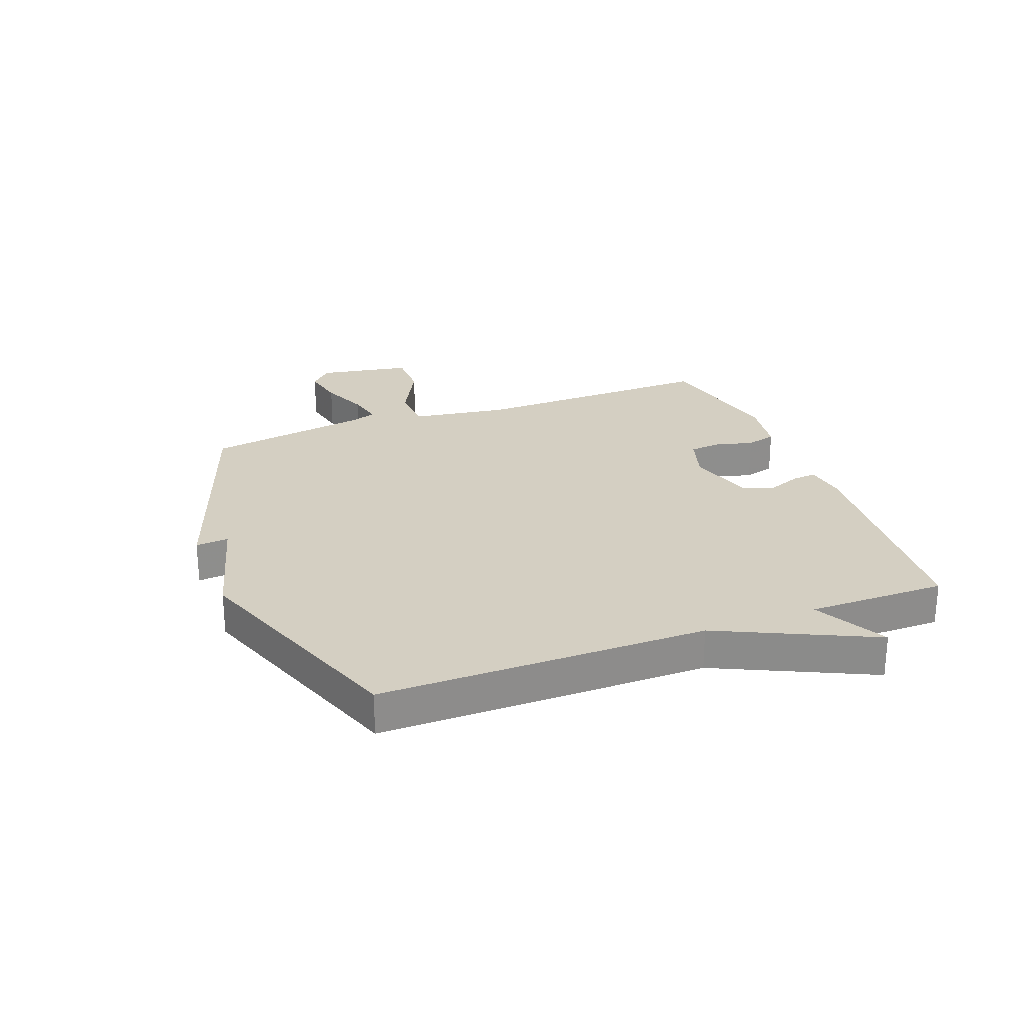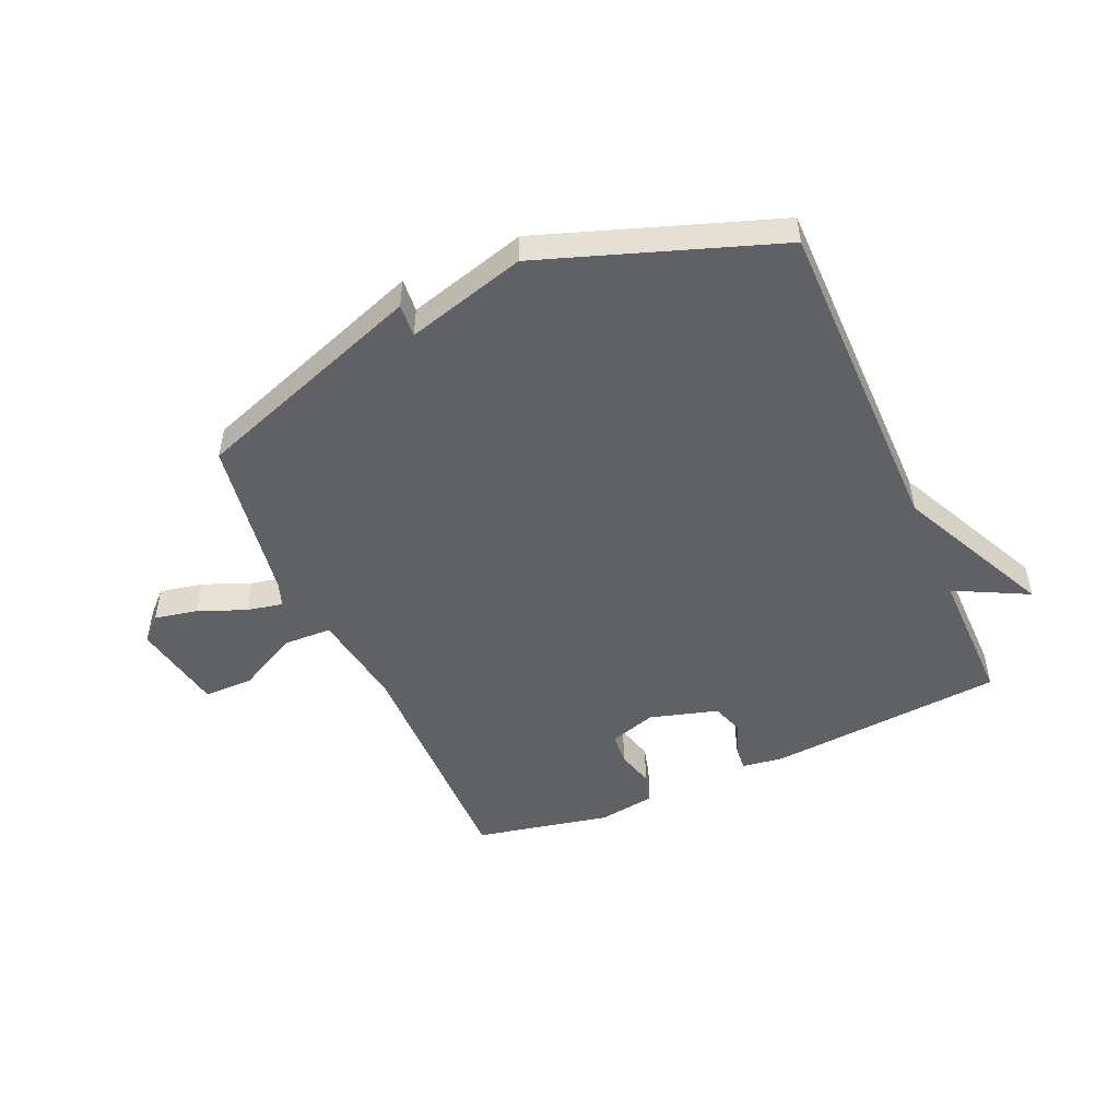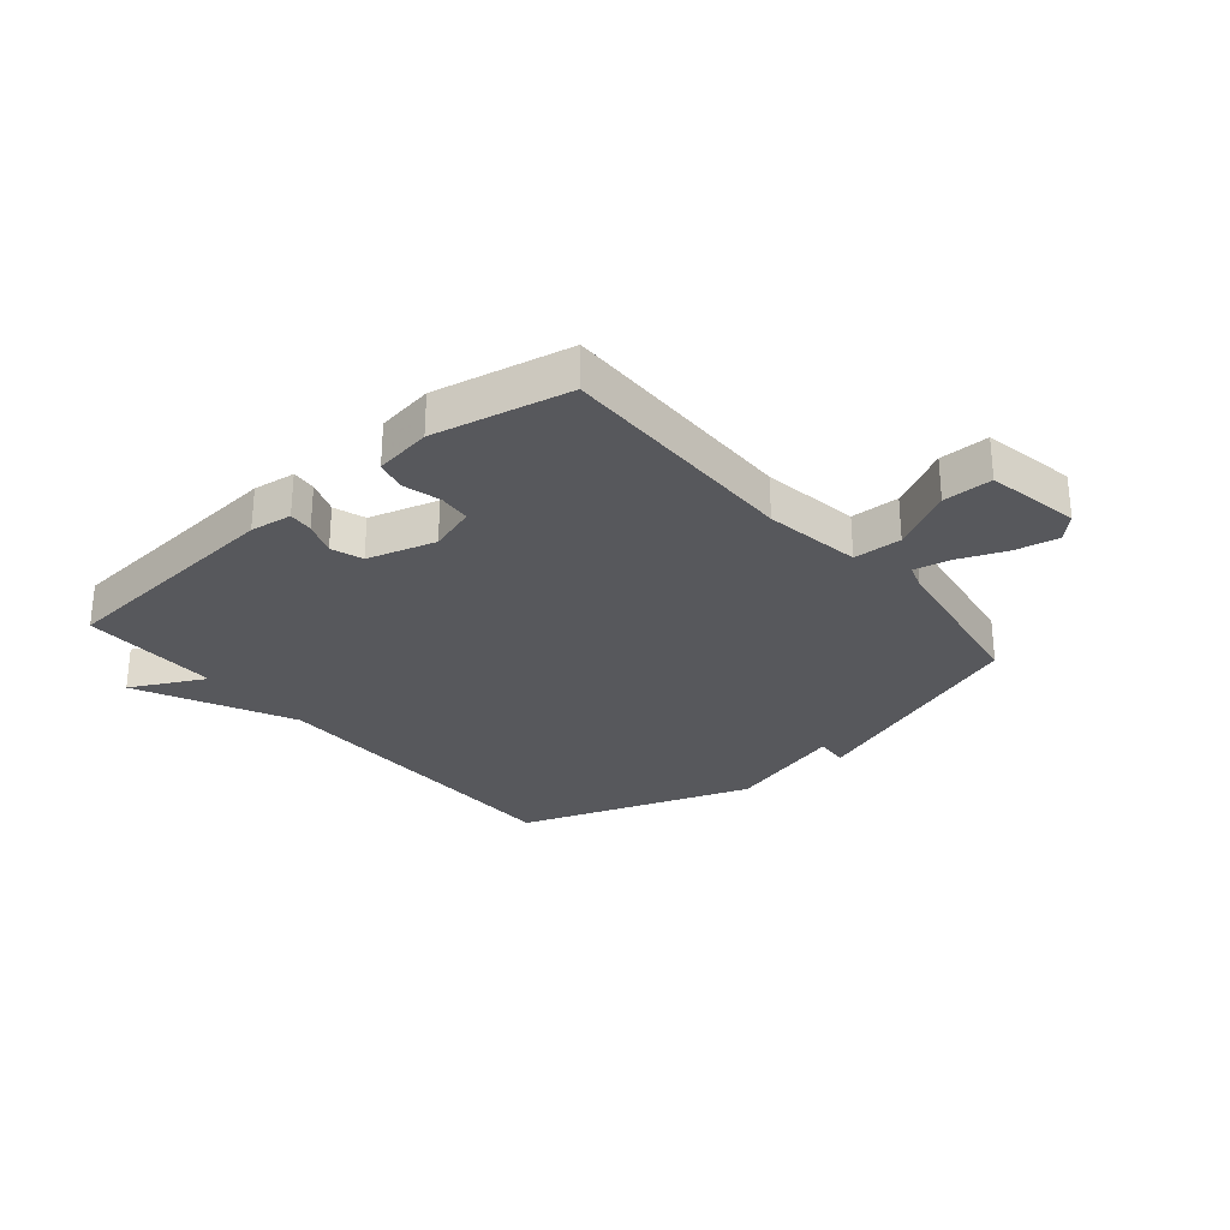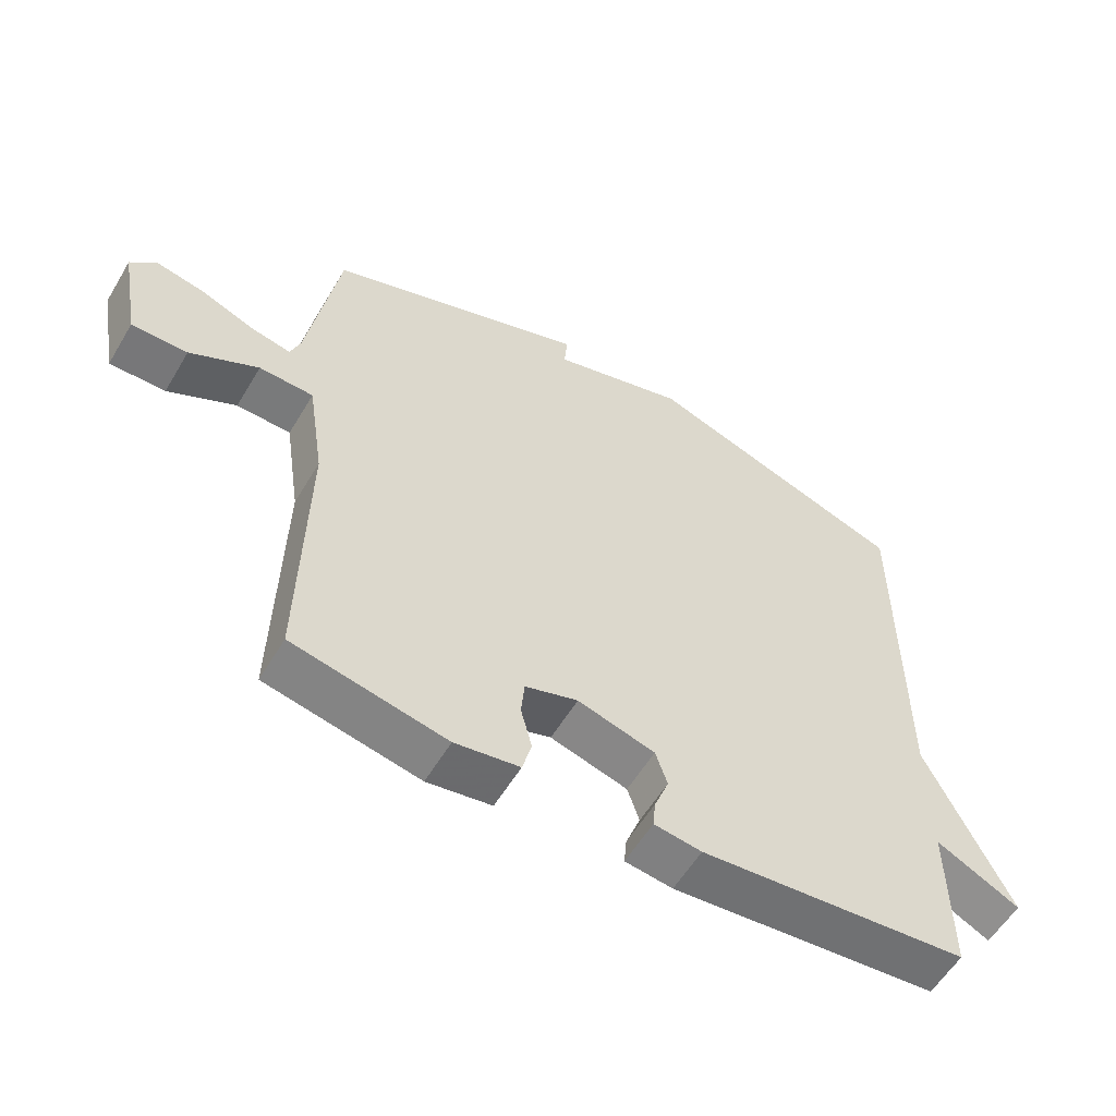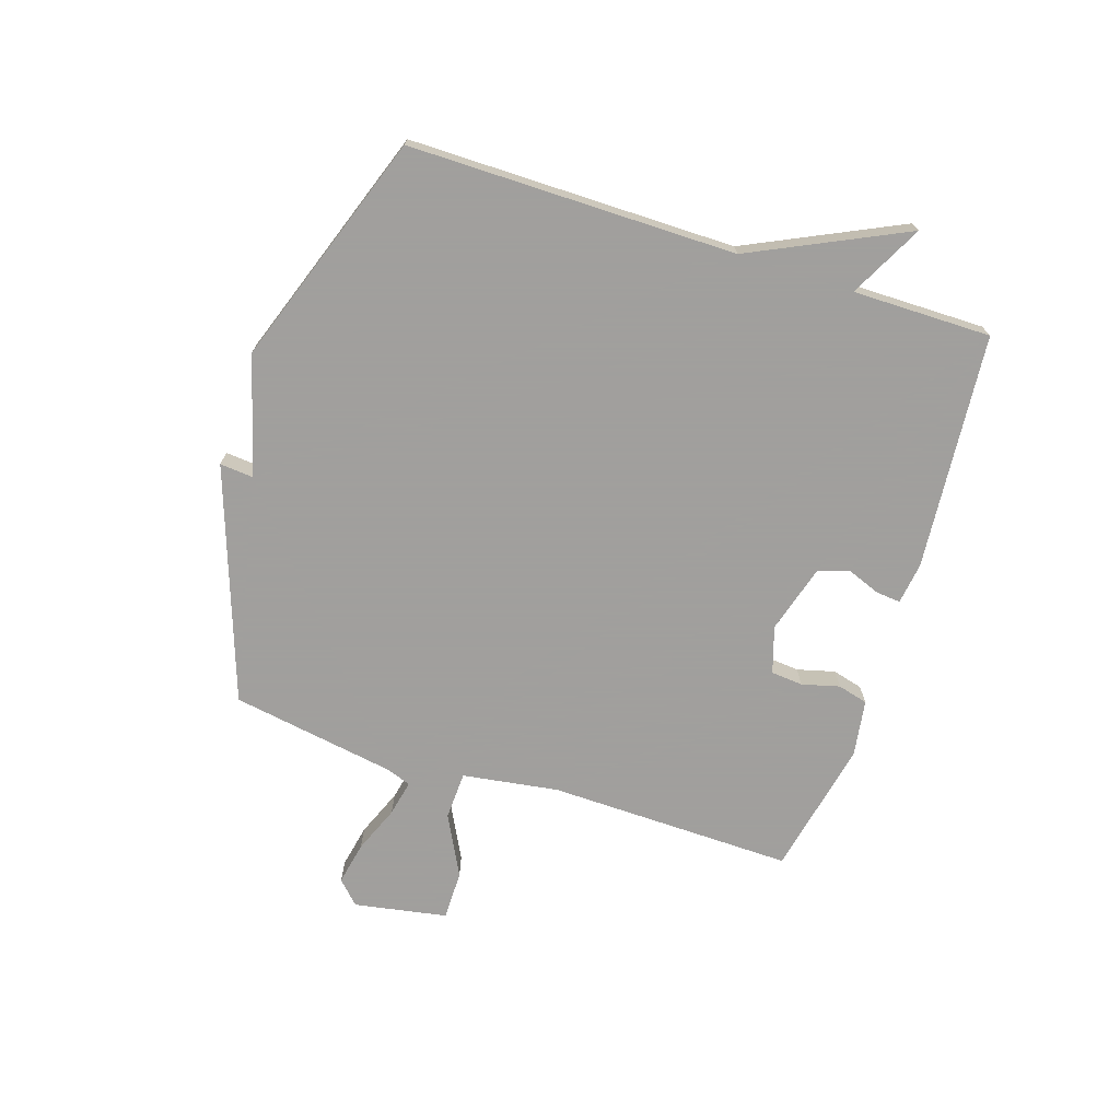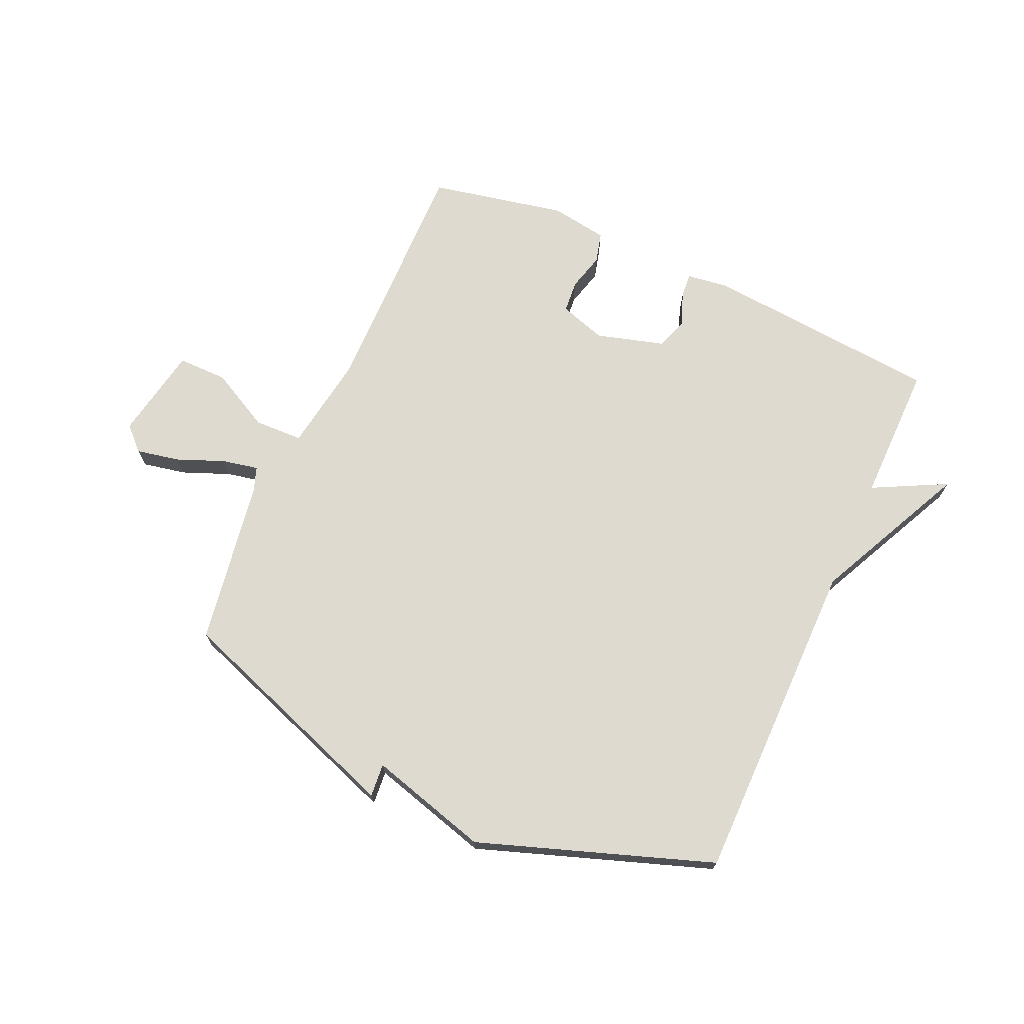
<metadata>
{"format":"obj","ext":"obj","renderer":"f3d","projection":"perspective","resolution":1024,"background":"white","views":[{"elev":25.6,"azim":69.1,"up":"+Y"},{"elev":-49.3,"azim":23.9,"up":"+Y"},{"elev":-28.5,"azim":-139.7,"up":"+Y"},{"elev":-57.2,"azim":-30.6,"up":"+Z"},{"elev":-71.5,"azim":72.0,"up":"+Y"},{"elev":70.9,"azim":24.3,"up":"+Y"}]}
</metadata>
<code>
v 0.5 0.07 -0.5
v 0.094 0.07 -0.534
v 0.022 0.07 -0.524
v 0.026 0.07 -0.482
v 0.048 0.07 -0.425
v 0.03 0.07 -0.371
v -0.087 0.07 -0.337
v -0.167 0.07 -0.362
v -0.172 0.07 -0.417
v -0.155 0.07 -0.482
v -0.169 0.07 -0.534
v -0.267 0.07 -0.549
v -0.5 0.07 -0.5
v -0.492 0.07 -0.078
v -0.517 0.07 0.088
v -0.6 0.07 0.091
v -0.704 0.07 0.037
v -0.789 0.07 0.037
v -0.818 0.07 0.197
v -0.779 0.07 0.235
v -0.705 0.07 0.22
v -0.624 0.07 0.187
v -0.562 0.07 0.174
v -0.547 0.07 0.216
v -0.5 0.07 0.5
v -0.1 0.07 0.641
v -0.105 0.07 0.584
v 0.1 0.07 0.641
v 0.5 0.07 0.5
v 0.499 0.07 -0.062
v 0.625 0.07 -0.327
v 0.499 0.07 -0.262
v 0.5 0 -0.5
v 0.094 0 -0.534
v 0.022 0 -0.524
v 0.026 0 -0.482
v 0.048 0 -0.425
v 0.03 0 -0.371
v -0.087 0 -0.337
v -0.167 0 -0.362
v -0.172 0 -0.417
v -0.155 0 -0.482
v -0.169 0 -0.534
v -0.267 0 -0.549
v -0.5 0 -0.5
v -0.492 0 -0.078
v -0.517 0 0.088
v -0.6 0 0.091
v -0.704 0 0.037
v -0.789 0 0.037
v -0.818 0 0.197
v -0.779 0 0.235
v -0.705 0 0.22
v -0.624 0 0.187
v -0.562 0 0.174
v -0.547 0 0.216
v -0.5 0 0.5
v -0.1 0 0.641
v -0.105 0 0.584
v 0.1 0 0.641
v 0.5 0 0.5
v 0.499 0 -0.062
v 0.625 0 -0.327
v 0.499 0 -0.262
f 30 31 32
f 27 28 29 30
f 27 30 32
f 24 25 26 27
f 27 32 1
f 24 27 1
f 23 24 1
f 20 21 22
f 19 20 22
f 18 19 22
f 17 18 22
f 16 17 22
f 15 16 22 23
f 12 13 14
f 11 12 14
f 10 11 14
f 9 10 14
f 8 9 14 15
f 7 8 15 23
f 3 4 5
f 2 3 5
f 1 2 5
f 1 5 6
f 1 6 7 23
f 64 63 62
f 62 61 60 59
f 64 62 59
f 59 58 57 56
f 33 64 59
f 33 59 56
f 33 56 55
f 54 53 52
f 54 52 51
f 54 51 50
f 54 50 49
f 54 49 48
f 55 54 48 47
f 46 45 44
f 46 44 43
f 46 43 42
f 46 42 41
f 47 46 41 40
f 55 47 40 39
f 37 36 35
f 37 35 34
f 37 34 33
f 38 37 33
f 55 39 38 33
f 1 33 34 2
f 2 34 35 3
f 3 35 36 4
f 4 36 37 5
f 5 37 38 6
f 6 38 39 7
f 7 39 40 8
f 8 40 41 9
f 9 41 42 10
f 10 42 43 11
f 11 43 44 12
f 12 44 45 13
f 13 45 46 14
f 14 46 47 15
f 15 47 48 16
f 16 48 49 17
f 17 49 50 18
f 18 50 51 19
f 19 51 52 20
f 20 52 53 21
f 21 53 54 22
f 22 54 55 23
f 23 55 56 24
f 24 56 57 25
f 25 57 58 26
f 26 58 59 27
f 27 59 60 28
f 28 60 61 29
f 29 61 62 30
f 30 62 63 31
f 31 63 64 32
f 32 64 33 1

</code>
